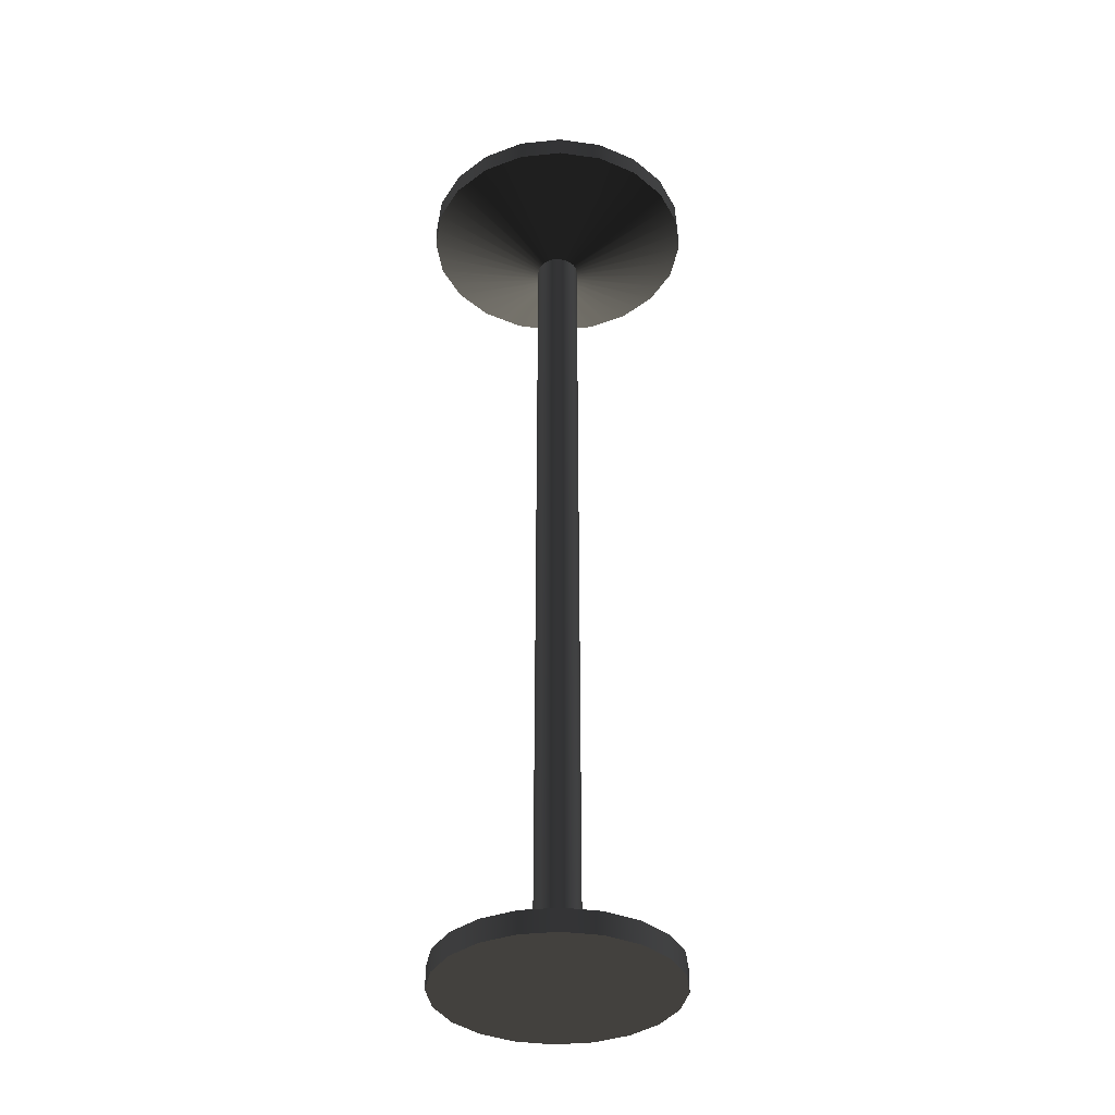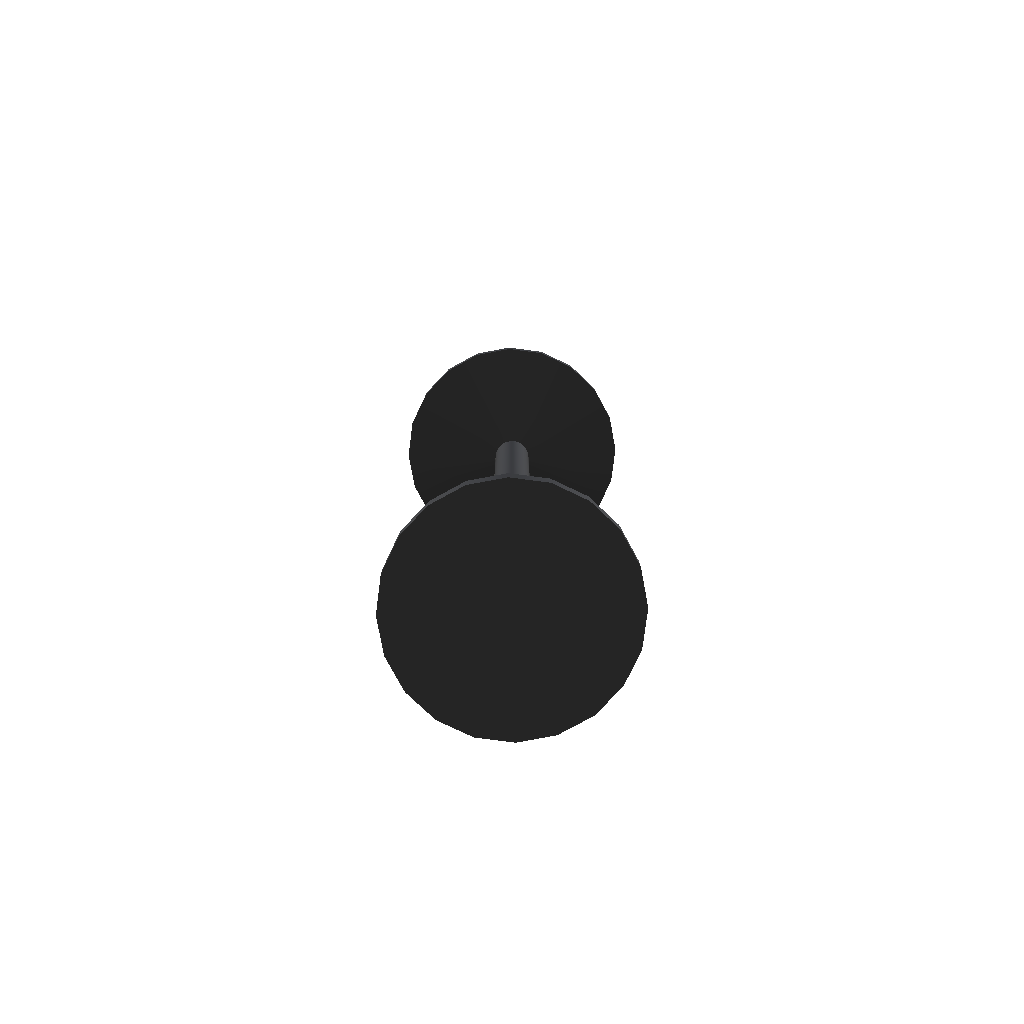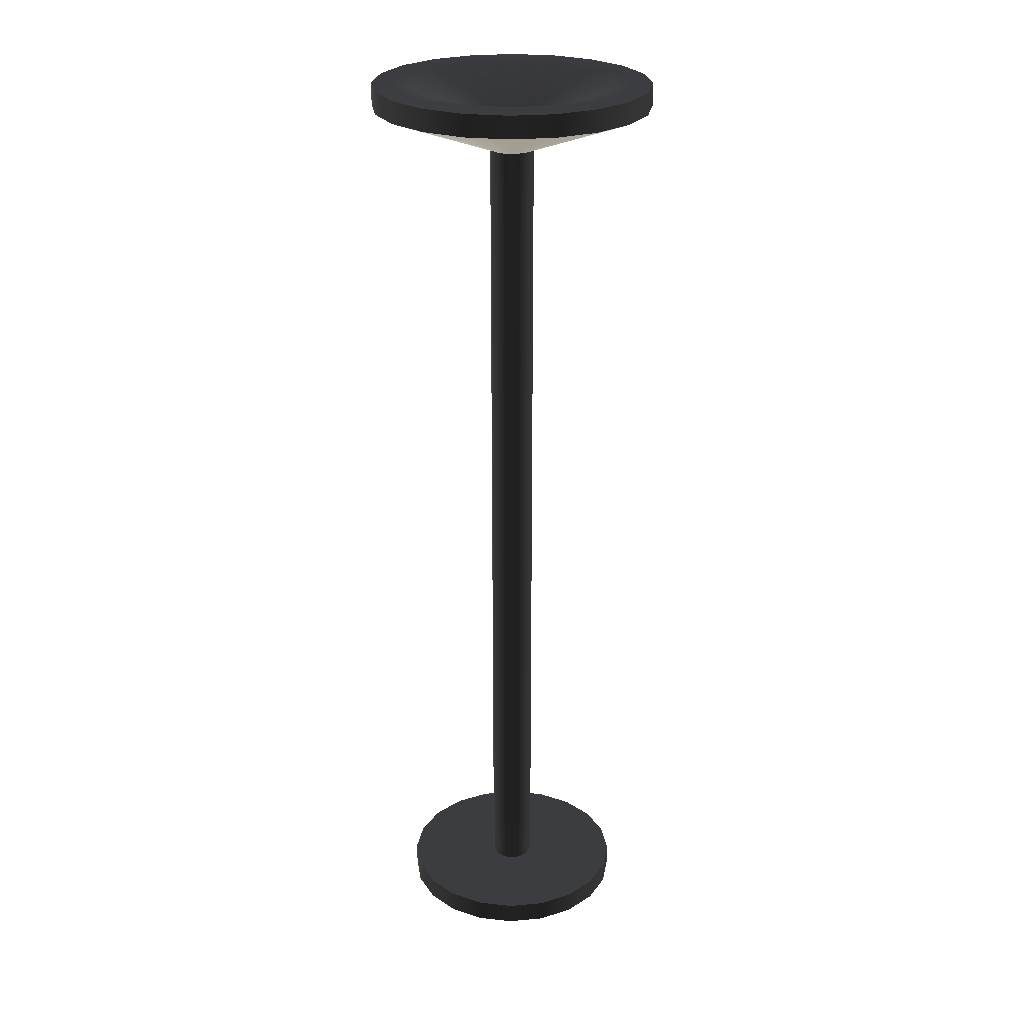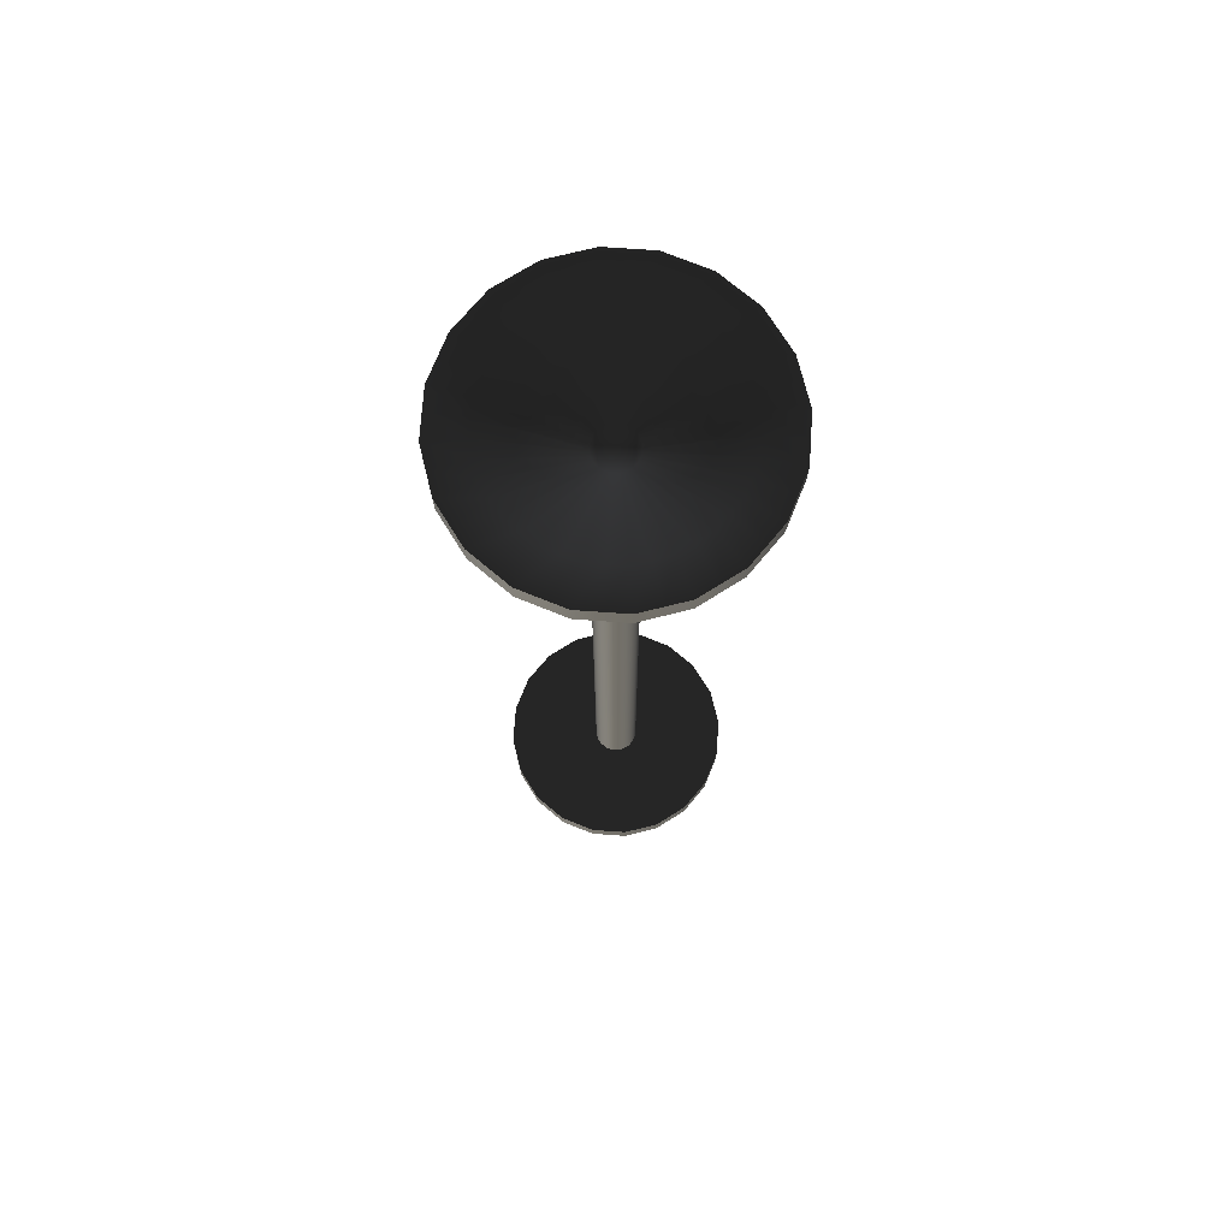
<metadata>
{"format":"obj","ext":"obj","renderer":"f3d","projection":"perspective","resolution":1024,"background":"white","views":[{"elev":-37.0,"azim":-37.4,"up":"+Y"},{"elev":-79.7,"azim":73.6,"up":"+Y"},{"elev":25.7,"azim":-179.2,"up":"+Y"},{"elev":73.4,"azim":31.0,"up":"+Y"}]}
</metadata>
<code>
g default
v -1.905 0 1.969
v -1.919 0 1.941
v -1.941 0 1.919
v -1.969 0 1.905
v -2 0 1.9
v -2.031 0 1.905
v -2.059 0 1.919
v -2.081 0 1.941
v -2.095 0 1.969
v -2.1 0 2
v -2.095 0 2.031
v -2.081 0 2.059
v -2.059 0 2.081
v -2.031 0 2.095
v -2 0 2.1
v -1.969 0 2.095
v -1.941 0 2.081
v -1.919 0 2.059
v -1.905 0 2.031
v -1.9 0 2
v -1.952 2 1.985
v -1.96 2 1.971
v -1.971 2 1.96
v -1.985 2 1.952
v -2 2 1.95
v -2.015 2 1.952
v -2.029 2 1.96
v -2.04 2 1.971
v -2.048 2 1.985
v -2.05 2 2
v -2.048 2 2.015
v -2.04 2 2.029
v -2.029 2 2.04
v -2.015 2 2.048
v -2 2 2.05
v -1.985 2 2.048
v -1.971 2 2.04
v -1.96 2 2.029
v -1.952 2 2.015
v -1.95 2 2
v -2 0 2
v -1.956 0.05 1.978
v -1.912 0 1.955
v -1.96 0.05 1.971
v -1.956 2 1.978
v -1.952 0.05 1.985
v -1.965 0.05 1.965
v -1.93 0 1.93
v -1.971 0.05 1.96
v -1.965 2 1.965
v -1.978 0.05 1.956
v -1.955 0 1.912
v -1.985 0.05 1.952
v -1.978 2 1.956
v -1.992 0.05 1.951
v -1.985 0 1.902
v -2 0.05 1.95
v -1.992 2 1.951
v -2.008 0.05 1.951
v -2.015 0 1.902
v -2.015 0.05 1.952
v -2.008 2 1.951
v -2.022 0.05 1.956
v -2.045 0 1.912
v -2.029 0.05 1.96
v -2.022 2 1.956
v -2.035 0.05 1.965
v -2.07 0 1.93
v -2.04 0.05 1.971
v -2.035 2 1.965
v -2.044 0.05 1.978
v -2.088 0 1.955
v -2.048 0.05 1.985
v -2.044 2 1.978
v -2.049 0.05 1.992
v -2.098 0 1.985
v -2.05 0.05 2
v -2.049 2 1.992
v -2.049 0.05 2.008
v -2.098 0 2.015
v -2.048 0.05 2.015
v -2.049 2 2.008
v -2.044 0.05 2.022
v -2.088 0 2.045
v -2.04 0.05 2.029
v -2.044 2 2.022
v -2.035 0.05 2.035
v -2.07 0 2.07
v -2.029 0.05 2.04
v -2.035 2 2.035
v -2.022 0.05 2.044
v -2.045 0 2.088
v -2.015 0.05 2.048
v -2.022 2 2.044
v -2.008 0.05 2.049
v -2.015 0 2.098
v -2 0.05 2.05
v -2.008 2 2.049
v -1.992 0.05 2.049
v -1.985 0 2.098
v -1.985 0.05 2.048
v -1.992 2 2.049
v -1.978 0.05 2.044
v -1.955 0 2.088
v -1.971 0.05 2.04
v -1.978 2 2.044
v -1.965 0.05 2.035
v -1.93 0 2.07
v -1.96 0.05 2.029
v -1.965 2 2.035
v -1.956 0.05 2.022
v -1.912 0 2.045
v -1.952 0.05 2.015
v -1.956 2 2.022
v -1.951 0.05 2.008
v -1.902 0 2.015
v -1.95 0.05 2
v -1.951 2 2.008
v -1.951 0.05 1.992
v -1.902 0 1.985
v -1.951 2 1.992
v -1.75 0 1.919
v -1.75 0.05 1.919
v -1.769 0 1.882
v -1.769 0.05 1.882
v -1.788 0 1.846
v -1.788 0.05 1.846
v -1.817 0 1.817
v -1.817 0.05 1.817
v -1.846 0 1.788
v -1.846 0.05 1.788
v -1.882 0 1.769
v -1.882 0.05 1.769
v -1.919 0 1.75
v -1.919 0.05 1.75
v -1.959 0 1.744
v -1.959 0.05 1.744
v -2 0 1.738
v -2 0.05 1.738
v -2.041 0 1.744
v -2.041 0.05 1.744
v -2.081 0 1.75
v -2.081 0.05 1.75
v -2.118 0 1.769
v -2.118 0.05 1.769
v -2.154 0 1.788
v -2.154 0.05 1.788
v -2.183 0 1.817
v -2.183 0.05 1.817
v -2.212 0 1.846
v -2.212 0.05 1.846
v -2.231 0 1.882
v -2.231 0.05 1.882
v -2.25 0 1.919
v -2.25 0.05 1.919
v -2.256 0 1.959
v -2.256 0.05 1.959
v -2.263 0 2
v -2.263 0.05 2
v -2.256 0 2.041
v -2.256 0.05 2.041
v -2.25 0 2.081
v -2.25 0.05 2.081
v -2.231 0 2.118
v -2.231 0.05 2.118
v -2.212 0 2.154
v -2.212 0.05 2.154
v -2.183 0 2.183
v -2.183 0.05 2.183
v -2.154 0 2.212
v -2.154 0.05 2.212
v -2.118 0 2.231
v -2.118 0.05 2.231
v -2.081 0 2.25
v -2.081 0.05 2.25
v -2.041 0 2.256
v -2.041 0.05 2.256
v -2 0 2.263
v -2 0.05 2.263
v -1.959 0 2.256
v -1.959 0.05 2.256
v -1.919 0 2.25
v -1.919 0.05 2.25
v -1.882 0 2.231
v -1.882 0.05 2.231
v -1.846 0 2.212
v -1.846 0.05 2.212
v -1.817 0 2.183
v -1.817 0.05 2.183
v -1.788 0 2.154
v -1.788 0.05 2.154
v -1.769 0 2.118
v -1.769 0.05 2.118
v -1.75 0 2.081
v -1.75 0.05 2.081
v -1.744 0 2.041
v -1.744 0.05 2.041
v -1.738 0 2
v -1.738 0.05 2
v -1.744 0 1.959
v -1.744 0.05 1.959
v -1.697 2.1 1.902
v -1.719 2.1 1.857
v -1.742 2.1 1.813
v -1.777 2.1 1.777
v -1.813 2.1 1.742
v -1.857 2.1 1.719
v -1.902 2.1 1.697
v -1.951 2.1 1.689
v -2 2.1 1.681
v -2.049 2.1 1.689
v -2.099 2.1 1.697
v -2.143 2.1 1.719
v -2.187 2.1 1.742
v -2.223 2.1 1.777
v -2.258 2.1 1.813
v -2.281 2.1 1.857
v -2.303 2.1 1.902
v -2.311 2.1 1.951
v -2.319 2.1 2
v -2.311 2.1 2.049
v -2.303 2.1 2.099
v -2.281 2.1 2.143
v -2.258 2.1 2.187
v -2.223 2.1 2.223
v -2.187 2.1 2.258
v -2.143 2.1 2.281
v -2.099 2.1 2.303
v -2.049 2.1 2.311
v -2 2.1 2.319
v -1.951 2.1 2.311
v -1.902 2.1 2.303
v -1.857 2.1 2.281
v -1.813 2.1 2.258
v -1.777 2.1 2.223
v -1.742 2.1 2.187
v -1.719 2.1 2.143
v -1.697 2.1 2.099
v -1.689 2.1 2.049
v -1.681 2.1 2
v -1.689 2.1 1.951
v -1.697 2.15 1.902
v -1.719 2.15 1.857
v -1.742 2.15 1.813
v -1.777 2.15 1.777
v -1.813 2.15 1.742
v -1.857 2.15 1.719
v -1.902 2.15 1.697
v -1.951 2.15 1.689
v -2 2.15 1.681
v -2.049 2.15 1.689
v -2.099 2.15 1.697
v -2.143 2.15 1.719
v -2.187 2.15 1.742
v -2.223 2.15 1.777
v -2.258 2.15 1.813
v -2.281 2.15 1.857
v -2.303 2.15 1.902
v -2.311 2.15 1.951
v -2.319 2.15 2
v -2.311 2.15 2.049
v -2.303 2.15 2.099
v -2.281 2.15 2.143
v -2.258 2.15 2.187
v -2.223 2.15 2.223
v -2.187 2.15 2.258
v -2.143 2.15 2.281
v -2.099 2.15 2.303
v -2.049 2.15 2.311
v -2 2.15 2.319
v -1.951 2.15 2.311
v -1.902 2.15 2.303
v -1.857 2.15 2.281
v -1.813 2.15 2.258
v -1.777 2.15 2.223
v -1.742 2.15 2.187
v -1.719 2.15 2.143
v -1.697 2.15 2.099
v -1.689 2.15 2.049
v -1.681 2.15 2
v -1.689 2.15 1.951
v -1.773 2.15 1.926
v -1.79 2.15 1.893
v -1.807 2.15 1.859
v -1.833 2.15 1.833
v -1.859 2.15 1.807
v -1.893 2.15 1.79
v -1.926 2.15 1.773
v -1.963 2.15 1.767
v -2 2.15 1.761
v -2.037 2.15 1.767
v -2.074 2.15 1.773
v -2.107 2.15 1.79
v -2.141 2.15 1.807
v -2.167 2.15 1.833
v -2.193 2.15 1.859
v -2.21 2.15 1.893
v -2.227 2.15 1.926
v -2.233 2.15 1.963
v -2.239 2.15 2
v -2.233 2.15 2.037
v -2.227 2.15 2.074
v -2.21 2.15 2.107
v -2.193 2.15 2.141
v -2.167 2.15 2.167
v -2.141 2.15 2.193
v -2.107 2.15 2.21
v -2.074 2.15 2.227
v -2.037 2.15 2.233
v -2 2.15 2.239
v -1.963 2.15 2.233
v -1.926 2.15 2.227
v -1.893 2.15 2.21
v -1.859 2.15 2.193
v -1.833 2.15 2.167
v -1.807 2.15 2.141
v -1.79 2.15 2.107
v -1.773 2.15 2.074
v -1.767 2.15 2.037
v -1.761 2.15 2
v -1.767 2.15 1.963
v -1.957 2.05 1.986
v -1.961 2.05 1.98
v -1.964 2.05 1.974
v -2 2.05 2
v -1.969 2.05 1.969
v -1.974 2.05 1.964
v -1.98 2.05 1.961
v -1.986 2.05 1.957
v -1.993 2.05 1.956
v -2 2.05 1.955
v -2.007 2.05 1.956
v -2.014 2.05 1.957
v -2.02 2.05 1.961
v -2.026 2.05 1.964
v -2.031 2.05 1.969
v -2.036 2.05 1.974
v -2.039 2.05 1.98
v -2.043 2.05 1.986
v -2.044 2.05 1.993
v -2.045 2.05 2
v -2.044 2.05 2.007
v -2.043 2.05 2.014
v -2.039 2.05 2.02
v -2.036 2.05 2.026
v -2.031 2.05 2.031
v -2.026 2.05 2.036
v -2.02 2.05 2.039
v -2.014 2.05 2.043
v -2.007 2.05 2.044
v -2 2.05 2.045
v -1.993 2.05 2.044
v -1.986 2.05 2.043
v -1.98 2.05 2.039
v -1.974 2.05 2.036
v -1.969 2.05 2.031
v -1.964 2.05 2.026
v -1.961 2.05 2.02
v -1.957 2.05 2.014
v -1.956 2.05 2.007
v -1.955 2.05 2
v -1.956 2.05 1.993
g Props_Lamp_Geo:pCylinder9
f 123 125 124 122
f 127 129 128 126
f 131 133 132 130
f 135 137 136 134
f 139 141 140 138
f 143 145 144 142
f 147 149 148 146
f 151 153 152 150
f 155 157 156 154
f 159 161 160 158
f 163 165 164 162
f 167 169 168 166
f 171 173 172 170
f 175 177 176 174
f 179 181 180 178
f 183 185 184 182
f 187 189 188 186
f 191 193 192 190
f 195 197 196 194
f 199 201 200 198
f 2 41 1 43
f 3 41 2 48
f 4 41 3 52
f 5 41 4 56
f 6 41 5 60
f 7 41 6 64
f 8 41 7 68
f 9 41 8 72
f 10 41 9 76
f 11 41 10 80
f 12 41 11 84
f 13 41 12 88
f 14 41 13 92
f 15 41 14 96
f 16 41 15 100
f 17 41 16 104
f 18 41 17 108
f 19 41 18 112
f 20 41 19 116
f 1 41 20 120
f 322 325 324 323
f 324 325 327 326
f 327 325 329 328
f 329 325 331 330
f 331 325 333 332
f 333 325 335 334
f 335 325 337 336
f 337 325 339 338
f 339 325 341 340
f 341 325 343 342
f 343 325 345 344
f 345 325 347 346
f 347 325 349 348
f 349 325 351 350
f 351 325 353 352
f 353 325 355 354
f 355 325 357 356
f 357 325 359 358
f 359 325 361 360
f 361 325 322 362
f 124 125 127 126
f 44 42 45 22
f 45 42 46 21
f 128 129 131 130
f 49 47 50 23
f 50 47 44 22
f 132 133 135 134
f 53 51 54 24
f 54 51 49 23
f 136 137 139 138
f 57 55 58 25
f 58 55 53 24
f 140 141 143 142
f 61 59 62 26
f 62 59 57 25
f 144 145 147 146
f 65 63 66 27
f 66 63 61 26
f 148 149 151 150
f 69 67 70 28
f 70 67 65 27
f 152 153 155 154
f 73 71 74 29
f 74 71 69 28
f 156 157 159 158
f 77 75 78 30
f 78 75 73 29
f 160 161 163 162
f 81 79 82 31
f 82 79 77 30
f 164 165 167 166
f 85 83 86 32
f 86 83 81 31
f 168 169 171 170
f 89 87 90 33
f 90 87 85 32
f 172 173 175 174
f 93 91 94 34
f 94 91 89 33
f 176 177 179 178
f 97 95 98 35
f 98 95 93 34
f 180 181 183 182
f 101 99 102 36
f 102 99 97 35
f 184 185 187 186
f 105 103 106 37
f 106 103 101 36
f 188 189 191 190
f 109 107 110 38
f 110 107 105 37
f 192 193 195 194
f 113 111 114 39
f 114 111 109 38
f 196 197 199 198
f 117 115 118 40
f 118 115 113 39
f 200 201 123 122
f 46 119 121 21
f 121 119 117 40
f 1 122 124 43
f 42 125 123 46
f 2 126 128 48
f 47 129 127 44
f 3 130 132 52
f 51 133 131 49
f 4 134 136 56
f 55 137 135 53
f 5 138 140 60
f 59 141 139 57
f 6 142 144 64
f 63 145 143 61
f 7 146 148 68
f 67 149 147 65
f 8 150 152 72
f 71 153 151 69
f 9 154 156 76
f 75 157 155 73
f 10 158 160 80
f 79 161 159 77
f 11 162 164 84
f 83 165 163 81
f 12 166 168 88
f 87 169 167 85
f 13 170 172 92
f 91 173 171 89
f 14 174 176 96
f 95 177 175 93
f 15 178 180 100
f 99 181 179 97
f 16 182 184 104
f 103 185 183 101
f 17 186 188 108
f 107 189 187 105
f 18 190 192 112
f 111 193 191 109
f 19 194 196 116
f 115 197 195 113
f 20 198 200 120
f 119 201 199 117
f 43 124 126 2
f 44 127 125 42
f 48 128 130 3
f 49 131 129 47
f 52 132 134 4
f 53 135 133 51
f 56 136 138 5
f 57 139 137 55
f 60 140 142 6
f 61 143 141 59
f 64 144 146 7
f 65 147 145 63
f 68 148 150 8
f 69 151 149 67
f 72 152 154 9
f 73 155 153 71
f 76 156 158 10
f 77 159 157 75
f 80 160 162 11
f 81 163 161 79
f 84 164 166 12
f 85 167 165 83
f 88 168 170 13
f 89 171 169 87
f 92 172 174 14
f 93 175 173 91
f 96 176 178 15
f 97 179 177 95
f 100 180 182 16
f 101 183 181 99
f 104 184 186 17
f 105 187 185 103
f 108 188 190 18
f 109 191 189 107
f 112 192 194 19
f 113 195 193 111
f 116 196 198 20
f 117 199 197 115
f 120 200 122 1
f 46 123 201 119
f 21 202 203 45
f 45 203 204 22
f 22 204 205 50
f 50 205 206 23
f 23 206 207 54
f 54 207 208 24
f 24 208 209 58
f 58 209 210 25
f 25 210 211 62
f 62 211 212 26
f 26 212 213 66
f 66 213 214 27
f 27 214 215 70
f 70 215 216 28
f 28 216 217 74
f 74 217 218 29
f 29 218 219 78
f 78 219 220 30
f 30 220 221 82
f 82 221 222 31
f 31 222 223 86
f 86 223 224 32
f 32 224 225 90
f 90 225 226 33
f 33 226 227 94
f 94 227 228 34
f 34 228 229 98
f 98 229 230 35
f 35 230 231 102
f 102 231 232 36
f 36 232 233 106
f 106 233 234 37
f 37 234 235 110
f 110 235 236 38
f 38 236 237 114
f 114 237 238 39
f 39 238 239 118
f 118 239 240 40
f 40 240 241 121
f 121 241 202 21
f 202 242 243 203
f 203 243 244 204
f 204 244 245 205
f 205 245 246 206
f 206 246 247 207
f 207 247 248 208
f 208 248 249 209
f 209 249 250 210
f 210 250 251 211
f 211 251 252 212
f 212 252 253 213
f 213 253 254 214
f 214 254 255 215
f 215 255 256 216
f 216 256 257 217
f 217 257 258 218
f 218 258 259 219
f 219 259 260 220
f 220 260 261 221
f 221 261 262 222
f 222 262 263 223
f 223 263 264 224
f 224 264 265 225
f 225 265 266 226
f 226 266 267 227
f 227 267 268 228
f 228 268 269 229
f 229 269 270 230
f 230 270 271 231
f 231 271 272 232
f 232 272 273 233
f 233 273 274 234
f 234 274 275 235
f 235 275 276 236
f 236 276 277 237
f 237 277 278 238
f 238 278 279 239
f 239 279 280 240
f 240 280 281 241
f 241 281 242 202
f 242 282 283 243
f 243 283 284 244
f 244 284 285 245
f 245 285 286 246
f 246 286 287 247
f 247 287 288 248
f 248 288 289 249
f 249 289 290 250
f 250 290 291 251
f 251 291 292 252
f 252 292 293 253
f 253 293 294 254
f 254 294 295 255
f 255 295 296 256
f 256 296 297 257
f 257 297 298 258
f 258 298 299 259
f 259 299 300 260
f 260 300 301 261
f 261 301 302 262
f 262 302 303 263
f 263 303 304 264
f 264 304 305 265
f 265 305 306 266
f 266 306 307 267
f 267 307 308 268
f 268 308 309 269
f 269 309 310 270
f 270 310 311 271
f 271 311 312 272
f 272 312 313 273
f 273 313 314 274
f 274 314 315 275
f 275 315 316 276
f 276 316 317 277
f 277 317 318 278
f 278 318 319 279
f 279 319 320 280
f 280 320 321 281
f 281 321 282 242
f 282 322 323 283
f 283 323 324 284
f 284 324 326 285
f 285 326 327 286
f 286 327 328 287
f 287 328 329 288
f 288 329 330 289
f 289 330 331 290
f 290 331 332 291
f 291 332 333 292
f 292 333 334 293
f 293 334 335 294
f 294 335 336 295
f 295 336 337 296
f 296 337 338 297
f 297 338 339 298
f 298 339 340 299
f 299 340 341 300
f 300 341 342 301
f 301 342 343 302
f 302 343 344 303
f 303 344 345 304
f 304 345 346 305
f 305 346 347 306
f 306 347 348 307
f 307 348 349 308
f 308 349 350 309
f 309 350 351 310
f 310 351 352 311
f 311 352 353 312
f 312 353 354 313
f 313 354 355 314
f 314 355 356 315
f 315 356 357 316
f 316 357 358 317
f 317 358 359 318
f 318 359 360 319
f 319 360 361 320
f 320 361 362 321
f 321 362 322 282

</code>
